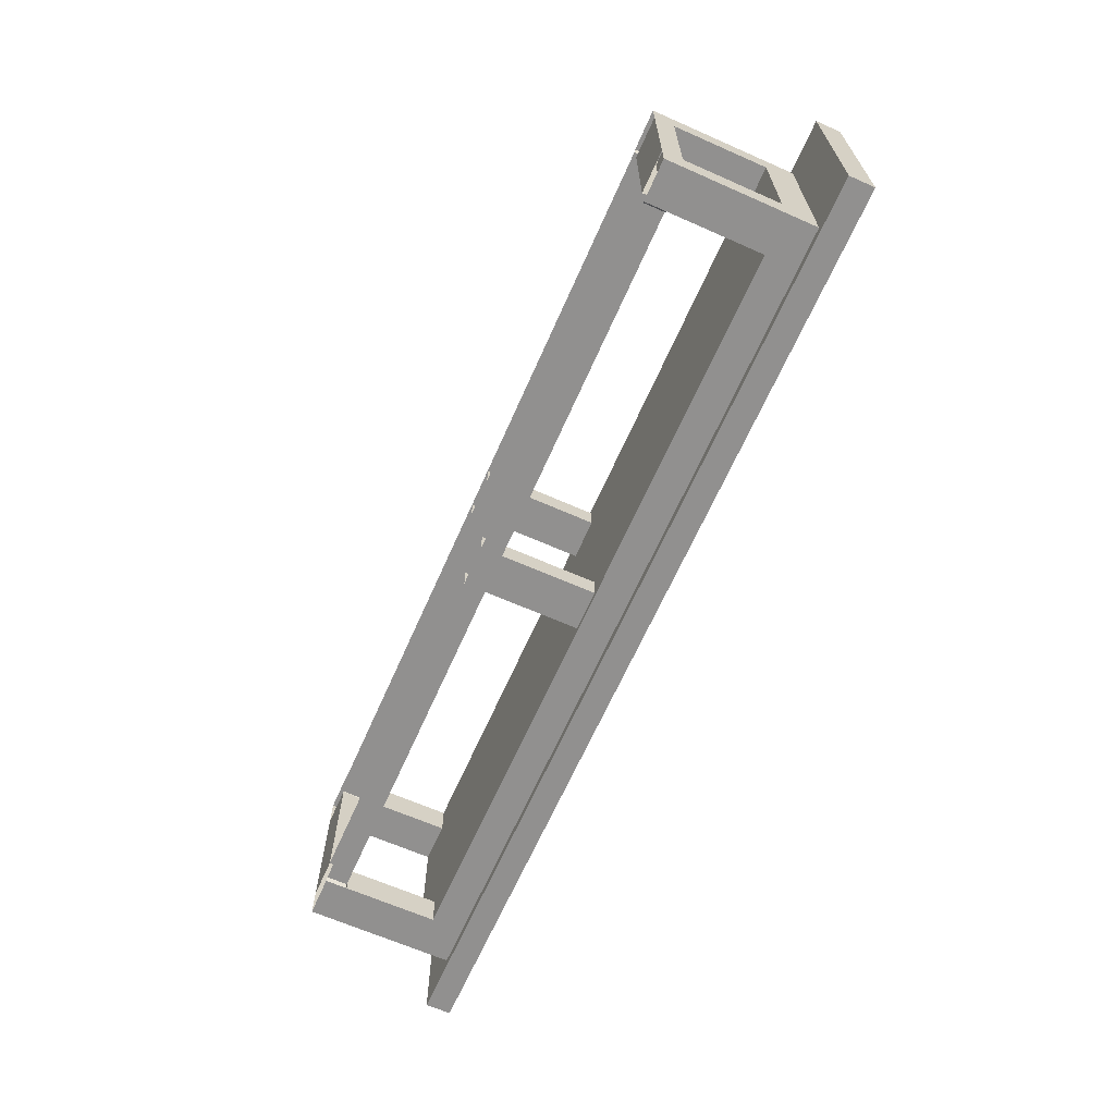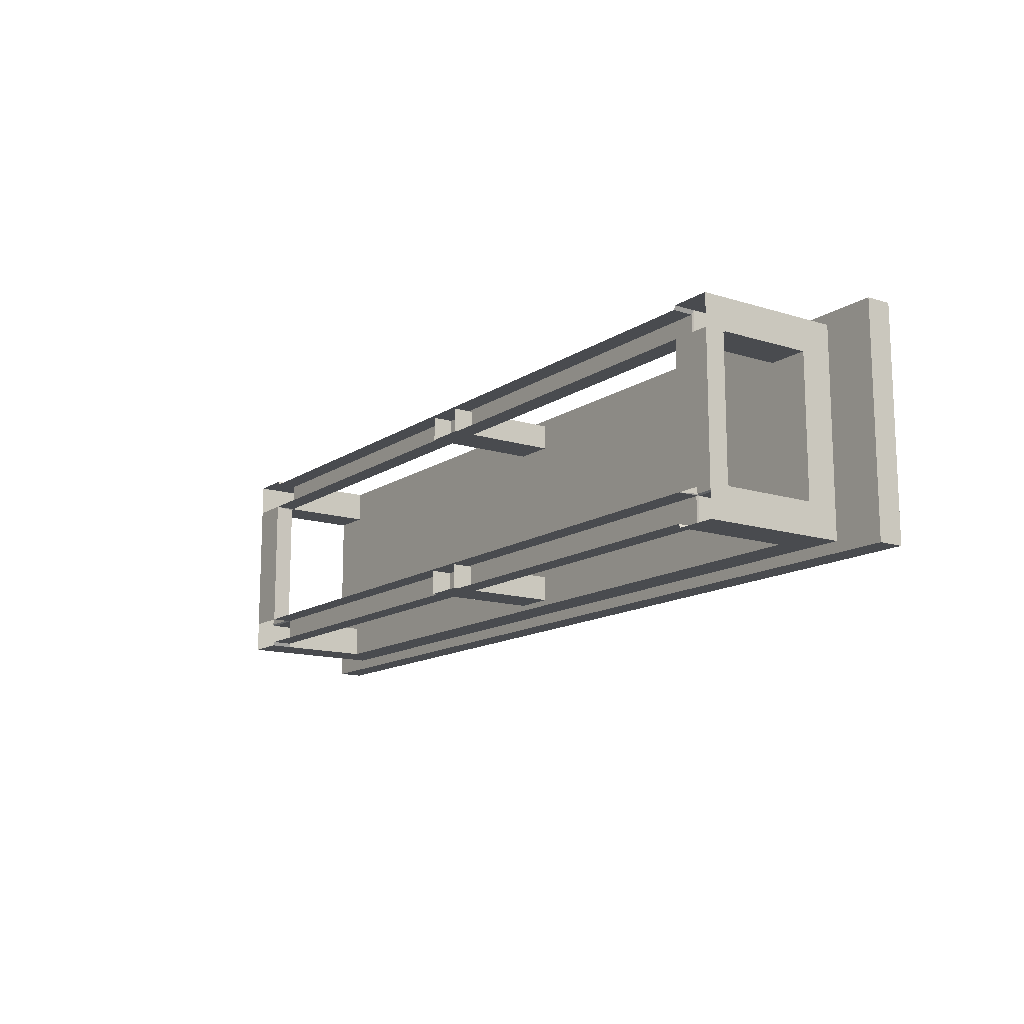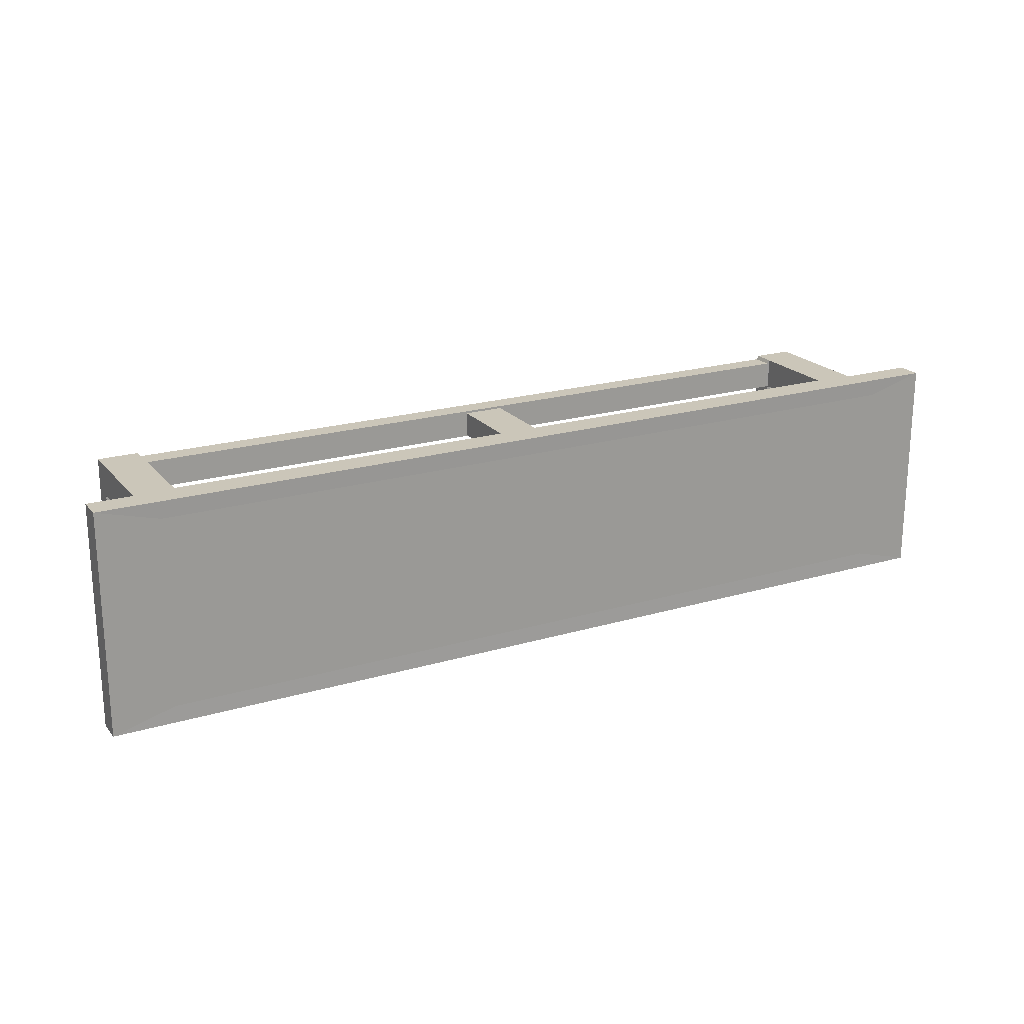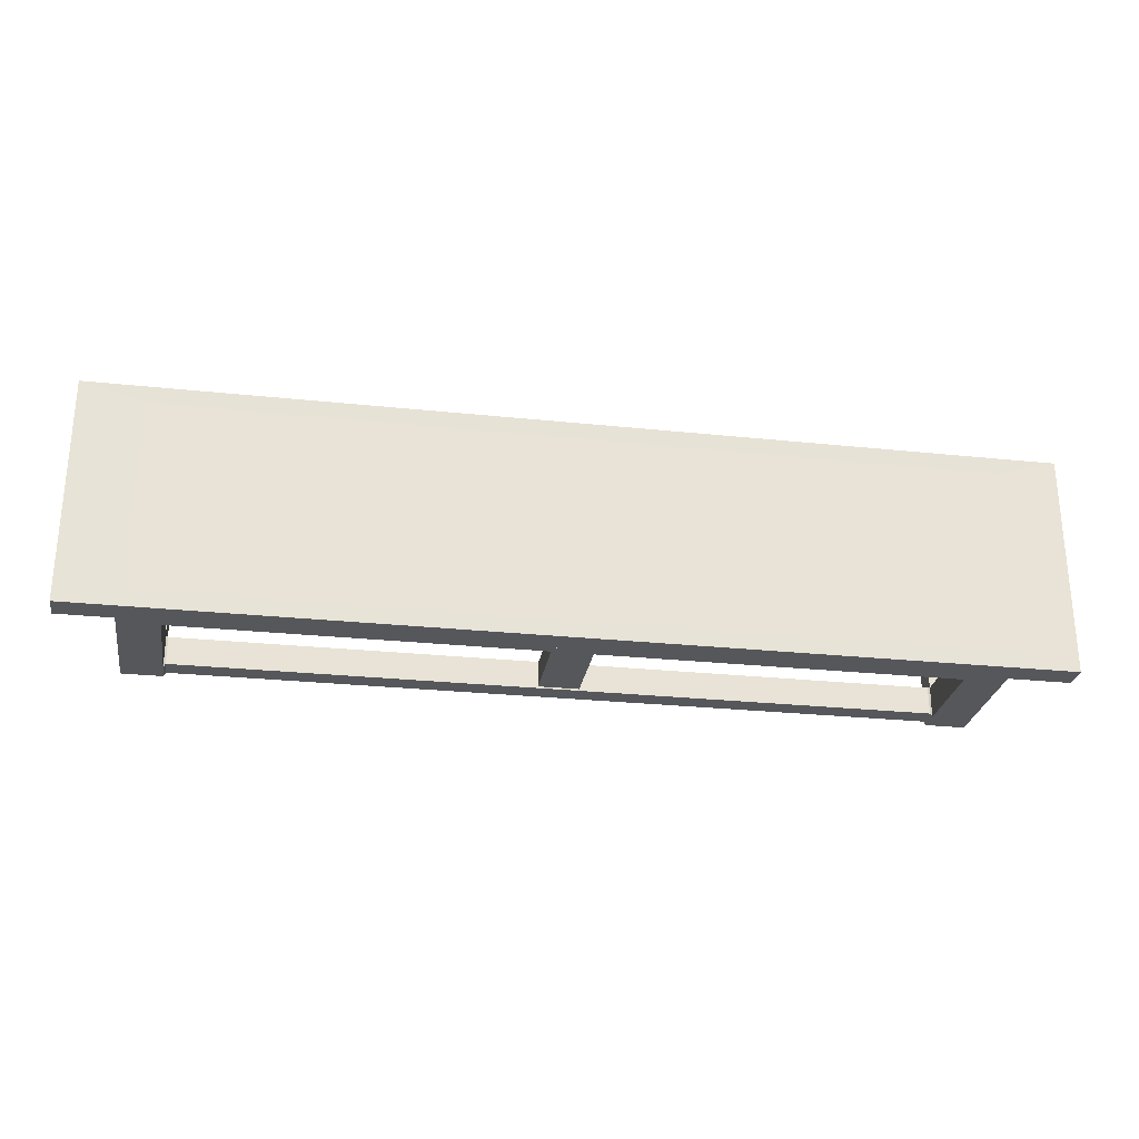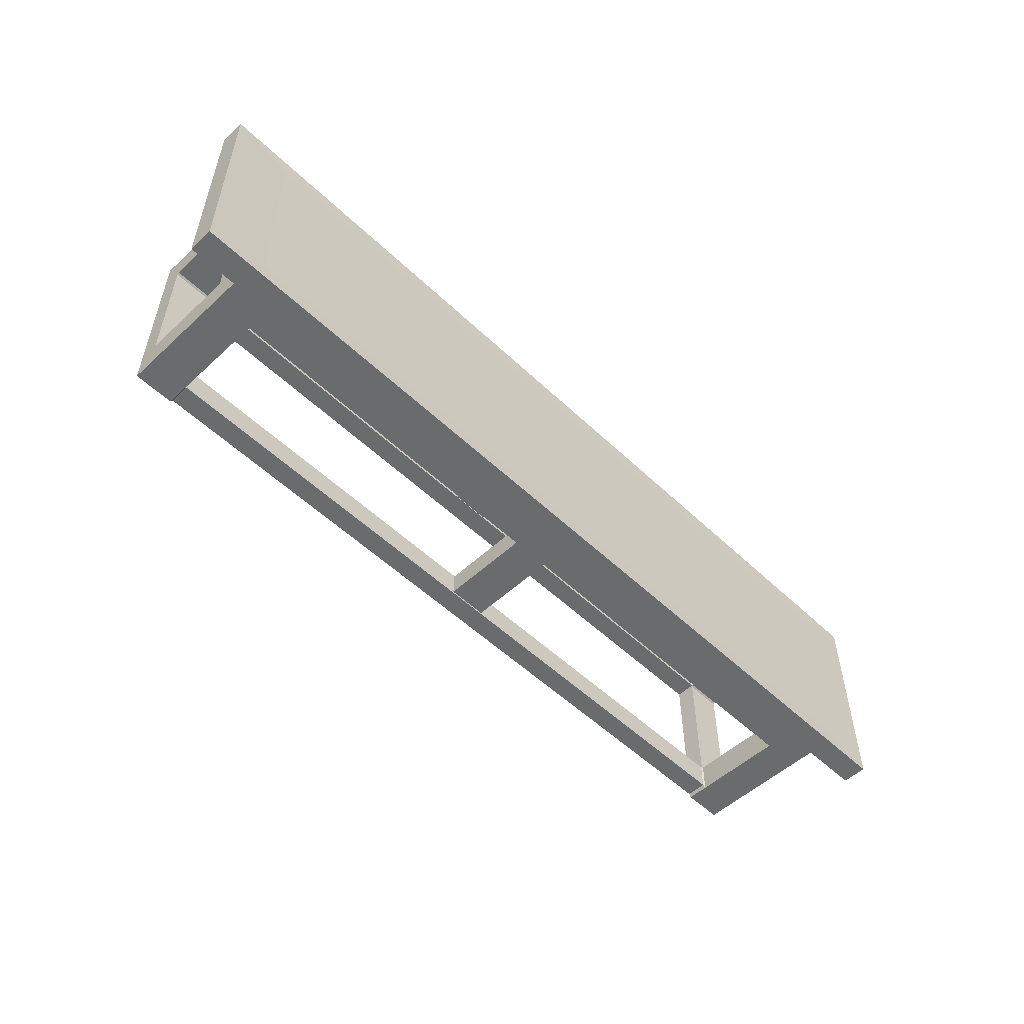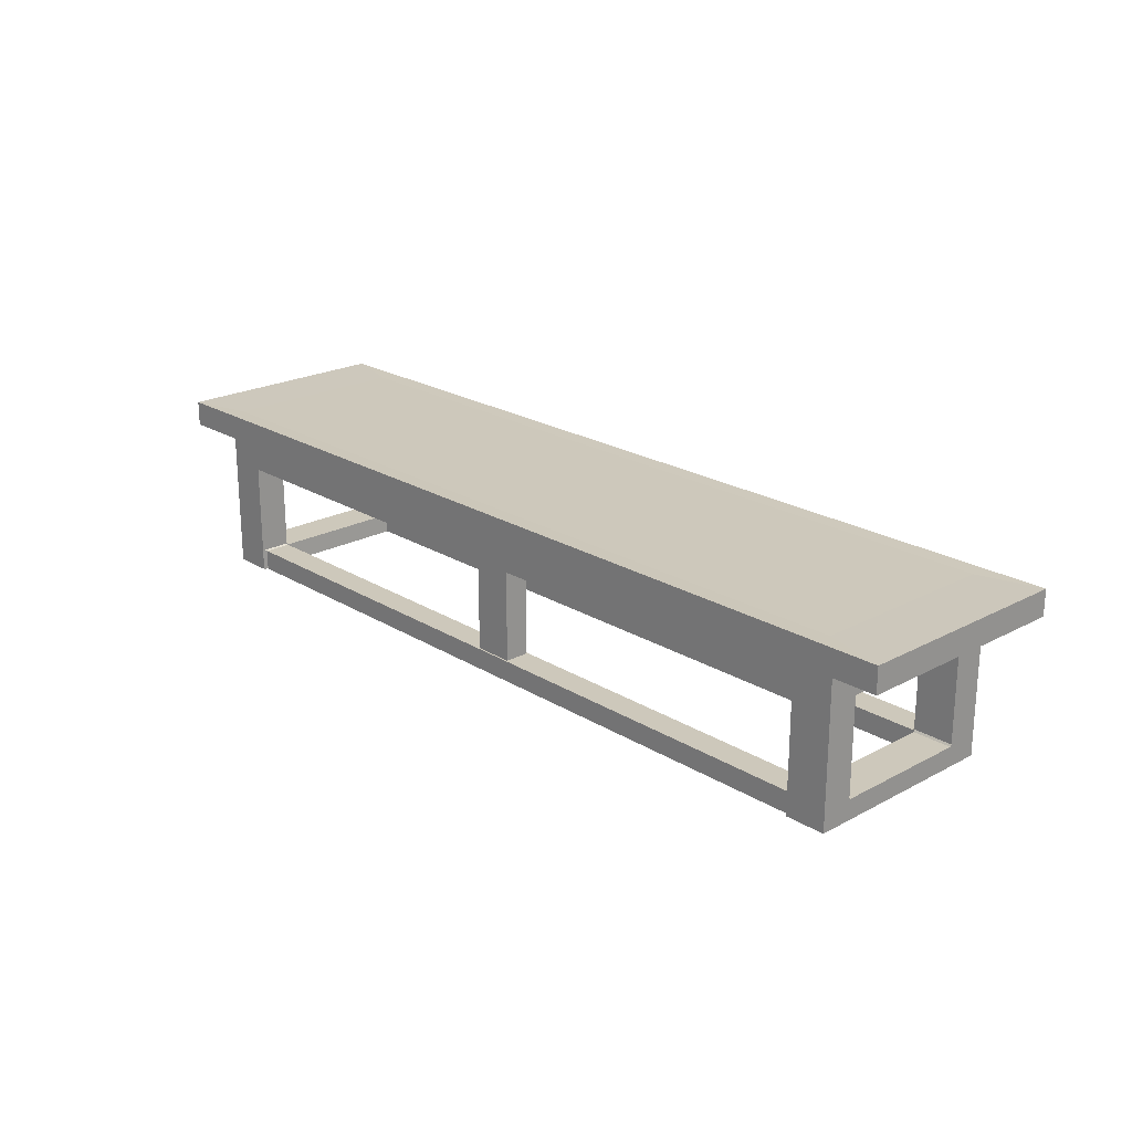
<metadata>
{"format":"obj","ext":"obj","renderer":"f3d","projection":"perspective","resolution":1024,"background":"white","views":[{"elev":-65.7,"azim":66.1,"up":"+Z"},{"elev":-13.7,"azim":55.1,"up":"+Z"},{"elev":20.8,"azim":151.9,"up":"+Z"},{"elev":-26.9,"azim":170.7,"up":"+Z"},{"elev":-53.2,"azim":134.6,"up":"+Z"},{"elev":21.9,"azim":-133.1,"up":"+Y"}]}
</metadata>
<code>
v -111 0 -26.98
v -111 39.19 -26.98
v -124.9 39.19 -29.84
v -124.9 45.95 -29.84
v -100.2 5.827 -26.98
v -100.2 30.72 -26.98
v -100.2 5.827 -18.57
v -100.2 30.72 -18.57
v -108.5 45.87 -25.31
v -100.2 0 -26.98
v -99.74 5.551 -18.57
v -99.74 5.551 -25.97
v -99.74 0 -25.97
v -111 30.72 -18.57
v -111 0 -18.57
v -100.2 -1e-06 -18.57
v -111 5.827 -18.57
v -100.4 5.309 -18.2
v -111 5.309 -18.2
v -111 0 26.98
v -111 39.19 26.98
v -124.9 39.19 29.84
v -124.9 45.95 29.84
v -100.2 5.827 26.98
v -100.2 30.72 26.98
v -100.2 5.827 18.57
v -100.2 30.72 18.57
v -108.5 45.87 25.31
v -100.2 0 26.98
v -99.74 5.551 18.57
v -99.74 5.551 25.97
v -99.74 0 25.97
v -111 30.72 18.57
v -111 0 18.57
v -100.2 -1e-06 18.57
v -111 5.827 18.57
v -100.4 5.309 18.2
v -111 5.309 18.2
v 111 0 -26.98
v 111 39.19 -26.98
v 124.9 39.19 -29.84
v 124.9 45.95 -29.84
v 100.2 5.827 -26.98
v 100.2 30.72 -26.98
v 100.2 5.827 -18.57
v 100.2 30.72 -18.57
v 108.5 45.87 -25.31
v 100.2 0 -26.98
v 99.74 5.551 -18.57
v 99.74 5.551 -25.97
v 99.74 0 -25.97
v 111 30.72 -18.57
v 111 0 -18.57
v 100.2 -1e-06 -18.57
v 111 5.827 -18.57
v 100.4 5.309 -18.2
v 111 5.309 -18.2
v 111 0 26.98
v 111 39.19 26.98
v 124.9 39.19 29.84
v 124.9 45.95 29.84
v 100.2 5.827 26.98
v 100.2 30.72 26.98
v 100.2 5.827 18.57
v 100.2 30.72 18.57
v 108.5 45.87 25.31
v 100.2 0 26.98
v 99.74 5.551 18.57
v 99.74 5.551 25.97
v 99.74 0 25.97
v 111 30.72 18.57
v 111 0 18.57
v 100.2 -1e-06 18.57
v 111 5.827 18.57
v 100.4 5.309 18.2
v 111 5.309 18.2
v 5.371 0 25.37
v 5.371 34.96 25.37
v -5.371 0 25.37
v -5.371 34.96 25.37
v -5.371 0 18.81
v -5.371 34.96 18.81
v 5.371 34.96 18.81
v 5.371 0 18.81
v 5.371 0 -18.95
v 5.371 34.96 -18.95
v -5.371 0 -18.95
v -5.371 34.96 -18.95
v -5.371 0 -25.51
v -5.371 34.96 -25.51
v 5.371 34.96 -25.51
v 5.371 0 -25.51
v -4.8e-05 45.87 25.31
v -4.8e-05 45.87 -25.31
v 0 45.95 -29.84
v 0 39.19 -29.84
v -4.8e-05 39.19 -26.98
v -4.8e-05 30.72 -26.98
v -4.8e-05 30.72 -18.57
v -4.8e-05 30.72 18.57
v -4.8e-05 30.72 26.98
v -4.8e-05 39.19 26.98
v 0 39.19 29.84
v 0 45.95 29.84
f 2 6 5 1
f 6 8 7 5
f 2 14 33 21
f 3 2 21 22
f 4 3 22 23
f 9 4 23 28
f 1 5 10
f 12 5 7 11
f 5 12 13 10
f 2 1 15 17 14
f 7 8 14 17
f 11 16 54 49
f 7 16 11
f 15 19 17
f 17 19 18 7
f 7 18 16
f 16 18 37 35
f 12 11 49 50
f 51 13 12 50
f 21 20 24 25
f 25 24 26 27
f 20 29 24
f 31 30 26 24
f 24 29 32 31
f 21 33 36 34 20
f 8 27 33 14
f 26 36 33 27
f 73 35 30 68
f 26 30 35
f 34 36 38
f 36 26 37 38
f 26 35 37
f 16 35 34 15
f 19 38 37 18
f 15 34 38 19
f 30 31 69 68
f 31 32 70 69
f 40 39 43 44
f 44 43 45 46
f 40 59 71 52
f 41 60 59 40
f 42 61 60 41
f 47 66 61 42
f 39 48 43
f 50 49 45 43
f 43 48 51 50
f 40 52 55 53 39
f 45 55 52 46
f 45 49 54
f 53 55 57
f 55 45 56 57
f 45 54 56
f 54 73 75 56
f 59 63 62 58
f 63 65 64 62
f 58 62 67
f 69 62 64 68
f 62 69 70 67
f 59 58 72 74 71
f 46 52 71 65
f 64 65 71 74
f 64 73 68
f 72 76 74
f 74 76 75 64
f 64 75 73
f 54 53 72 73
f 57 56 75 76
f 53 57 76 72
f 103 104 23 22
f 22 21 102 103
f 21 25 101 102
f 25 27 100 101
f 27 8 99 100
f 8 6 98 99
f 6 2 97 98
f 2 3 96 97
f 3 4 95 96
f 4 9 94 95
f 9 28 93 94
f 104 93 28 23
f 78 80 79 77
f 80 82 81 79
f 78 77 84 83
f 81 82 83 84
f 86 88 87 85
f 88 90 89 87
f 86 85 92 91
f 89 90 91 92
f 94 93 66 47
f 95 94 47 42
f 96 95 42 41
f 97 96 41 40
f 98 97 40 44
f 99 98 44 46
f 100 99 46 65
f 101 100 65 63
f 102 101 63 59
f 103 102 59 60
f 61 104 103 60
f 66 93 104 61

</code>
